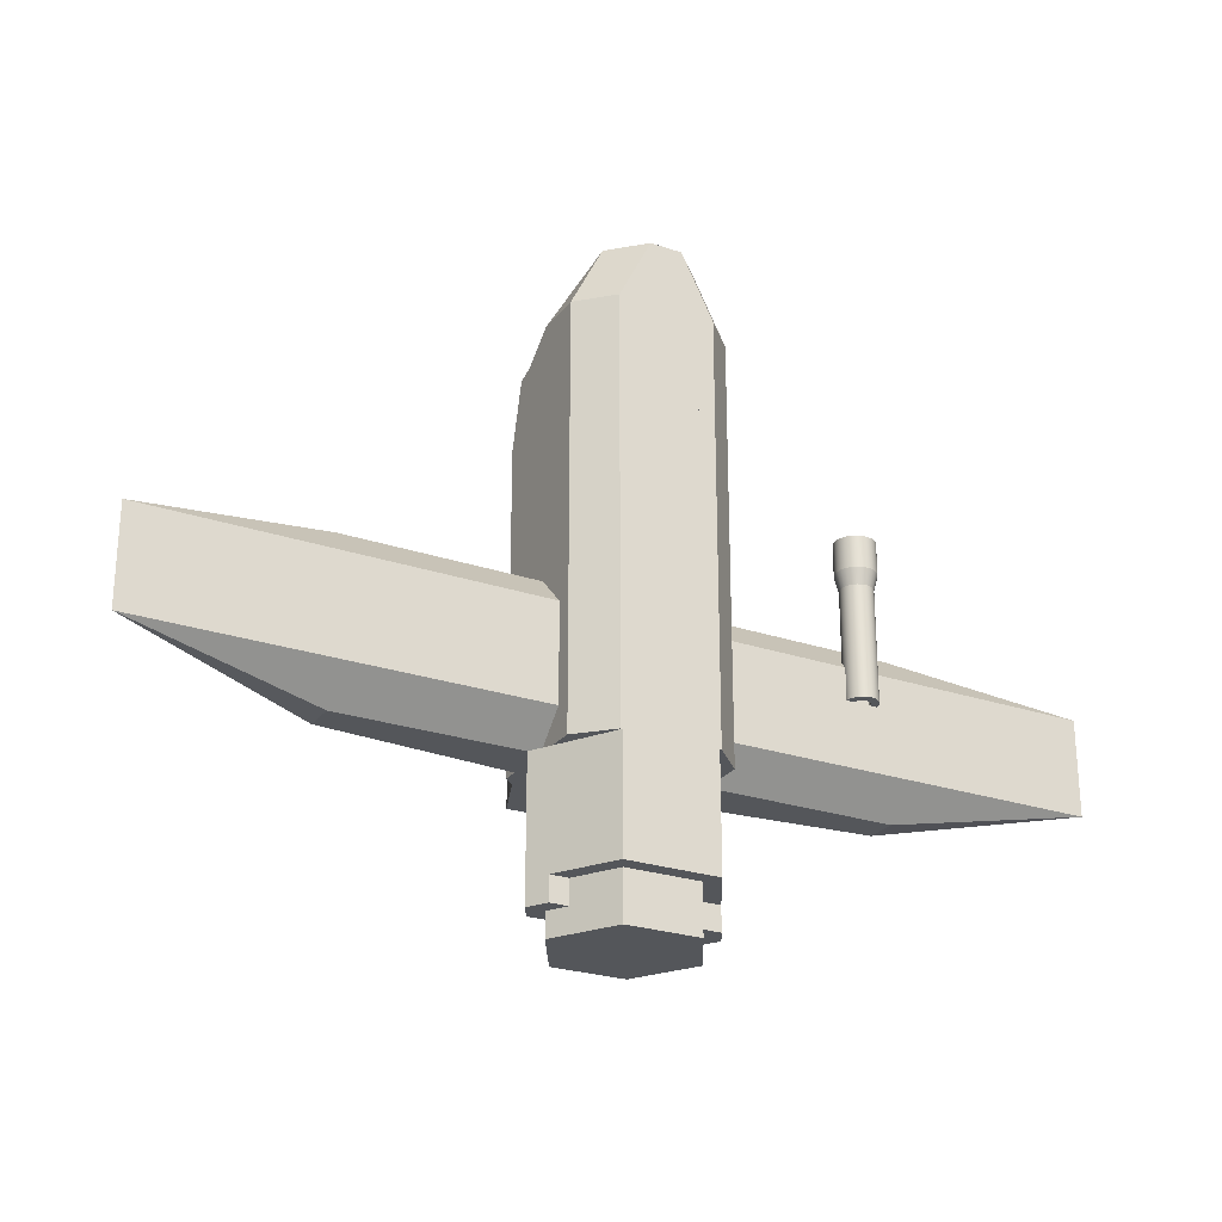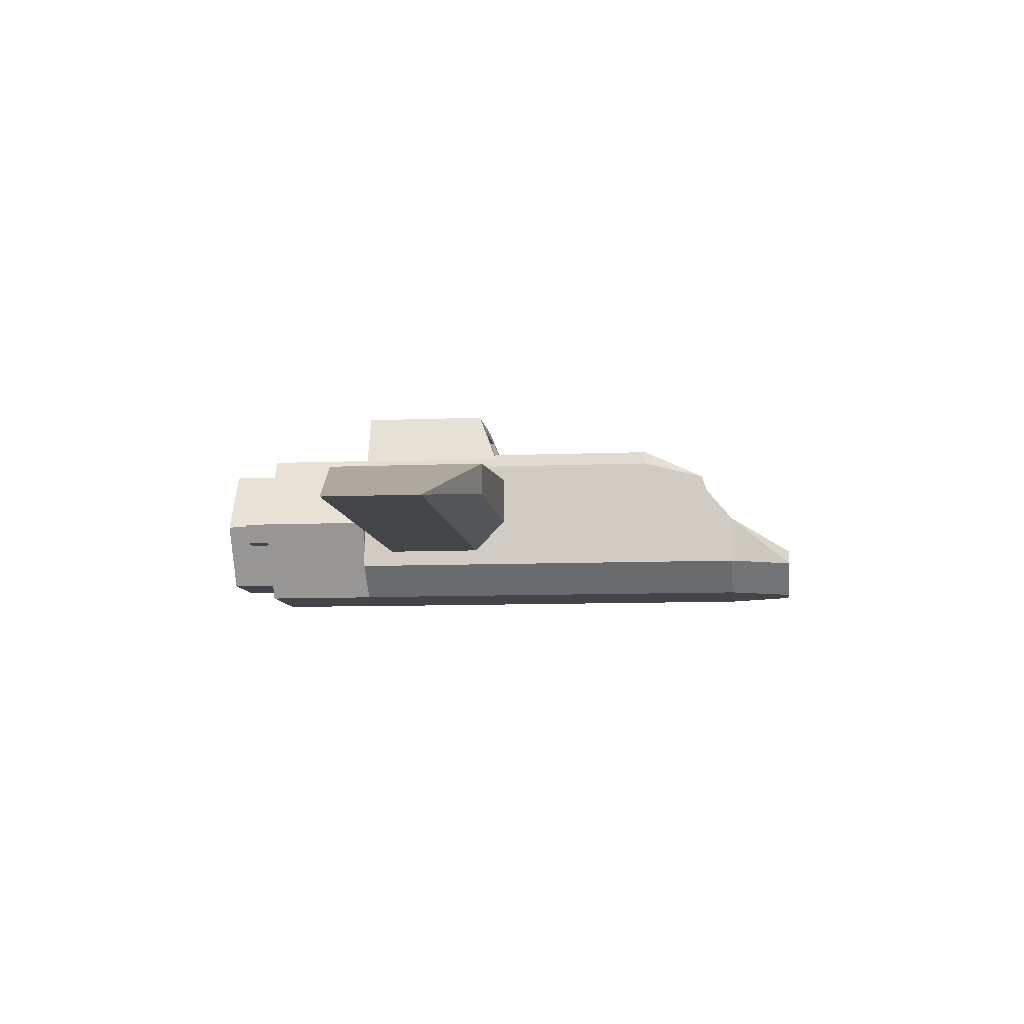
<metadata>
{"format":"obj","ext":"obj","renderer":"f3d","projection":"perspective","resolution":1024,"background":"white","views":[{"elev":-25.4,"azim":-28.6,"up":"+Z"},{"elev":-9.0,"azim":-83.4,"up":"+Y"}]}
</metadata>
<code>
g mergedBlocks
v -0.1 5.398e-17 1.5
v -0.3 0.2 1.5
v 0.1 3.61e-16 1.5
v 0.3 0.2 1.5
v 0.2 0.3 1.5
v -0.2 0.3 1.5
v -0.3 5.398e-17 0.5
v 0.3 3.61e-16 0.5
v -0.5 0.2 0.5
v 0.5 0.2 0.5
v -0.5 0.5 0.5
v 0.5 0.5 0.5
v 0.3 3.61e-16 1.1
v -0.3 5.398e-17 1.1
v -0.5 0.2 1.1
v -0.5 0.5 1.1
v 0.5 0.2 1.1
v 0.5 0.5 0.8167
v 0.5 0.5 1.1
v -0.5 0.5 0.8167
v -0.5 0.2 -0.5
v -0.5 0.5 -0.5
v 0.3 3.61e-16 -0.5
v -0.3 5.398e-17 -0.5
v 0.5 0.5 -0.5
v 0.5 0.2 -0.5
v -0.5 0.2 -1.5
v -0.5 0.5 -1.5
v 0.3 3.61e-16 -1.5
v -0.3 5.398e-17 -1.5
v 0.5 0.5 -1.5
v 0.5 0.2 -1.5
v -0.5 0.6 -1.5
v -0.5 0.6 -0.5
v -0.5 0.8 -1.5
v -0.5 0.8 -0.5
v -1.7 0.7 -0.5
v -2.9 0.3 -0.7
v -1.7 0.7 -1.5
v -2.9 0.3 -1.3
v -1.7 0.6 -1.5
v -1.7 0.6 -0.5
v 0.5 0.6 -0.5
v 0.5 0.6 -1.5
v 0.5 0.8 -0.5
v 0.5 0.8 -1.5
v 1.7 0.7 -1.5
v 2.9 0.3 -1.3
v 1.7 0.7 -0.5
v 2.9 0.3 -0.7
v 1.7 0.6 -0.5
v 1.7 0.6 -1.5
v -0.2887 5.64e-17 -1.5
v 0.2309 0.1 -1.5
v 0.2887 5.64e-17 -1.5
v 0.5774 0.5 -1.5
v -0.2309 0.1 -1.5
v 0.4619 0.5 -1.5
v 0.2309 0.9 -1.5
v 0.2887 1 -1.5
v -0.2887 1 -1.5
v -0.5774 0.5 -1.5
v -0.4619 0.5 -1.5
v -0.2309 0.9 -1.5
v 0.5774 0.5 -2.35
v 0.5052 0.375 -2.35
v 0.5052 0.375 -2.2
v 0.5052 0.375 -1.7
v 0.2887 9.249e-17 -1.7
v 0.2887 1 -1.7
v -0.2887 1 -1.7
v -0.2887 9.249e-17 -1.7
v 0.5052 0.625 -2.35
v 0.5052 0.625 -2.2
v 0.5052 0.625 -1.7
v -0.5774 0.5 -2.35
v -0.5052 0.625 -2.35
v -0.5052 0.625 -2.2
v -0.5052 0.625 -1.7
v -0.5052 0.375 -1.7
v -0.5052 0.375 -2.2
v -0.5052 0.375 -2.35
v 0.3897 0.375 -2.35
v 0.4619 0.5 -2.35
v 0.3897 0.625 -2.35
v 0.3897 0.375 -2.2
v 0.3897 0.625 -2.2
v -0.3897 0.375 -2.35
v -0.4619 0.5 -2.35
v -0.3897 0.625 -2.35
v -0.3897 0.375 -2.2
v -0.3897 0.625 -2.2
v -0.38 1.1 -1.5
v 0.38 1.1 -1.5
v -0.3 1.3 -1.5
v 0.3 1.3 -1.5
v 0.3 1.3 -0.7
v -0.3 1.3 -0.7
v 0.46 0.9 -0.54
v 0.3533 0.9 -0.54
v 0.2305 1.207 -0.6629
v -0.2305 1.207 -0.6629
v -0.46 0.9 -0.54
v -0.3533 0.9 -0.54
v -0.2305 1.207 -0.7629
v -0.3533 0.9 -0.7014
v 0.2305 1.207 -0.7629
v 0.3533 0.9 -0.7014
v 0.38 1.1 -1.06
v -0.38 1.1 -1.06
v 0.5 0.8 0.9
v -0.5 0.8 0.9
v 0.4 1 0.5
v -0.4 1 0.5
v 0.5 0.9 0.5
v -0.5 0.9 0.5
v 0.5 0.7 0.8167
v 0.5 0.7 0.9333
v -0.5 0.7 0.8167
v -0.5 0.7 0.9333
v -0.5 0.9 -0.5
v 0.5 0.9 -0.5
v -0.4 1 -0.5
v 0.4 1 -0.5
v -0.5 0.9 -1.5
v 0.5 0.9 -1.5
v -0.4 1 -1.5
v 0.4 1 -1.5
v -0.5 0.3 -0.7
v -0.5 0.3 -1.3
v -2.18 0.3 -0.7
v -2.18 0.3 -1.3
v -0.5 0.5 -0.5
v -0.5 0.5 -1.5
v -1.7 0.5 -0.5
v -1.7 0.5 -1.5
v 0.5 0.3 -1.3
v 0.5 0.3 -0.7
v 2.18 0.3 -1.3
v 2.18 0.3 -0.7
v 0.5 0.5 -1.5
v 0.5 0.5 -0.5
v 1.7 0.5 -1.5
v 1.7 0.5 -0.5
v 0.2887 1 -2.2
v -0.2887 1 -2.2
v -0.2887 1.827e-16 -2.2
v 0.2887 1.827e-16 -2.2
v -0.1732 0.2 -1.5
v 0.1732 0.2 -1.5
v 0.3464 0.5 -1.5
v 0.1732 0.8 -1.5
v -0.3464 0.5 -1.5
v -0.1732 0.8 -1.5
v -0.2309 0.1 -2.2
v 0.2309 0.1 -2.2
v -0.2309 0.9 -2.2
v 0.2309 0.9 -2.2
v -0.1732 0.2 -2.5
v 0.1732 0.2 -2.5
v -0.3464 0.5 -2.5
v 0.3464 0.5 -2.5
v 0.1732 0.8 -2.5
v -0.1732 0.8 -2.5
v 0.5 0.8 -0.5
v 0.5 0.8 -1.5
v -0.5 0.8 -0.5
v -0.5 0.8 -1.5
v 0.1212 0.29 -1.6
v -0.1212 0.29 -1.6
v 0.2425 0.5 -1.6
v -0.2425 0.5 -1.6
v 0.1212 0.71 -1.6
v -0.1212 0.71 -1.6
v -0.2309 0.1 -2.5
v -0.4619 0.5 -2.5
v -0.2309 0.9 -2.5
v 0.2309 0.1 -2.5
v 0.4619 0.5 -2.5
v 0.2309 0.9 -2.5
v 0.3533 0.9 -0.8629
v -0.3533 0.9 -0.8629
v -0.2305 1.207 -0.8629
v 0.2305 1.207 -0.8629
v 1.4 0.2 -0.9
v 1.426 0.2034 -0.9
v 1.374 0.2034 -0.9
v 1.35 0.2134 -0.9
v 1.45 0.2134 -0.9
v 1.329 0.2293 -0.9
v 1.471 0.2293 -0.9
v 1.313 0.25 -0.9
v 1.4 0.25 -0.9
v 1.387 0.2517 -0.9
v 1.303 0.2741 -0.9
v 1.375 0.2567 -0.9
v 1.365 0.2646 -0.9
v 1.357 0.275 -0.9
v 1.3 0.3 -0.9
v 1.352 0.2871 -0.9
v 1.35 0.3 -0.9
v 1.352 0.3129 -0.9
v 1.303 0.3259 -0.9
v 1.357 0.325 -0.9
v 1.365 0.3354 -0.9
v 1.313 0.35 -0.9
v 1.375 0.3433 -0.9
v 1.387 0.3483 -0.9
v 1.4 0.35 -0.9
v 1.329 0.3707 -0.9
v 1.471 0.3707 -0.9
v 1.487 0.35 -0.9
v 1.413 0.3483 -0.9
v 1.425 0.3433 -0.9
v 1.435 0.3354 -0.9
v 1.497 0.3259 -0.9
v 1.443 0.325 -0.9
v 1.448 0.3129 -0.9
v 1.45 0.3 -0.9
v 1.5 0.3 -0.9
v 1.448 0.2871 -0.9
v 1.443 0.275 -0.9
v 1.497 0.2741 -0.9
v 1.435 0.2646 -0.9
v 1.425 0.2567 -0.9
v 1.413 0.2517 -0.9
v 1.487 0.25 -0.9
v 1.35 0.3866 -0.9
v 1.45 0.3866 -0.9
v 1.374 0.3966 -0.9
v 1.426 0.3966 -0.9
v 1.4 0.4 -0.9
v 1.5 0.3 -0.207
v 1.497 0.2741 -0.207
v 1.497 0.3259 -0.207
v 1.487 0.35 -0.207
v 1.471 0.3707 -0.207
v 1.45 0.3866 -0.207
v 1.426 0.3966 -0.207
v 1.4 0.4 -0.207
v 1.374 0.3966 -0.207
v 1.35 0.3866 -0.207
v 1.329 0.3707 -0.207
v 1.313 0.35 -0.207
v 1.303 0.3259 -0.207
v 1.3 0.3 -0.207
v 1.303 0.2741 -0.207
v 1.313 0.25 -0.207
v 1.329 0.2293 -0.207
v 1.35 0.2134 -0.207
v 1.374 0.2034 -0.207
v 1.4 0.2 -0.207
v 1.426 0.2034 -0.207
v 1.45 0.2134 -0.207
v 1.471 0.2293 -0.207
v 1.487 0.25 -0.207
v 1.4 0.35 -0.207
v 1.387 0.3483 -0.207
v 1.413 0.3483 -0.207
v 1.425 0.3433 -0.207
v 1.435 0.3354 -0.207
v 1.443 0.325 -0.207
v 1.448 0.3129 -0.207
v 1.45 0.3 -0.207
v 1.448 0.2871 -0.207
v 1.443 0.275 -0.207
v 1.435 0.2646 -0.207
v 1.425 0.2567 -0.207
v 1.413 0.2517 -0.207
v 1.4 0.25 -0.207
v 1.387 0.2517 -0.207
v 1.375 0.2567 -0.207
v 1.365 0.2646 -0.207
v 1.357 0.275 -0.207
v 1.352 0.2871 -0.207
v 1.35 0.3 -0.207
v 1.352 0.3129 -0.207
v 1.357 0.325 -0.207
v 1.365 0.3354 -0.207
v 1.375 0.3433 -0.207
v 1.508 0.2375 -0.108
v 1.488 0.2116 -0.108
v 1.525 0.3 -0.108
v 1.521 0.2676 -0.108
v 1.416 0.3604 -0.108
v 1.4 0.3625 -0.108
v 1.292 0.3625 -0.108
v 1.312 0.3884 -0.108
v 1.431 0.3541 -0.108
v 1.384 0.3604 -0.108
v 1.462 0.4083 -0.108
v 1.432 0.4207 -0.108
v 1.275 0.3 -0.108
v 1.279 0.3324 -0.108
v 1.508 0.3625 -0.108
v 1.521 0.3324 -0.108
v 1.488 0.3884 -0.108
v 1.462 0.1917 -0.108
v 1.432 0.1793 -0.108
v 1.4 0.425 -0.108
v 1.368 0.4207 -0.108
v 1.312 0.2116 -0.108
v 1.292 0.2375 -0.108
v 1.4 0.175 -0.108
v 1.368 0.1793 -0.108
v 1.279 0.2676 -0.108
v 1.444 0.3442 -0.108
v 1.337 0.4083 -0.108
v 1.337 0.1917 -0.108
v 1.46 0.3162 -0.108
v 1.454 0.3312 -0.108
v 1.462 0.3 -0.108
v 1.454 0.2687 -0.108
v 1.46 0.2838 -0.108
v 1.444 0.2558 -0.108
v 1.431 0.2459 -0.108
v 1.416 0.2396 -0.108
v 1.337 0.3 -0.108
v 1.34 0.2838 -0.108
v 1.356 0.3442 -0.108
v 1.346 0.3312 -0.108
v 1.369 0.3541 -0.108
v 1.369 0.2459 -0.108
v 1.356 0.2558 -0.108
v 1.346 0.2687 -0.108
v 1.384 0.2396 -0.108
v 1.4 0.2375 -0.108
v 1.34 0.3162 -0.108
v 1.4 0.175 0.09
v 1.368 0.1793 0.09
v 1.432 0.1793 0.09
v 1.462 0.1917 0.09
v 1.337 0.1917 0.09
v 1.488 0.2116 0.09
v 1.312 0.2116 0.09
v 1.508 0.2375 0.09
v 1.4 0.2375 0.09
v 1.416 0.2396 0.09
v 1.521 0.2676 0.09
v 1.431 0.2459 0.09
v 1.444 0.2558 0.09
v 1.454 0.2687 0.09
v 1.525 0.3 0.09
v 1.46 0.2838 0.09
v 1.462 0.3 0.09
v 1.521 0.3324 0.09
v 1.46 0.3162 0.09
v 1.454 0.3312 0.09
v 1.444 0.3442 0.09
v 1.508 0.3625 0.09
v 1.431 0.3541 0.09
v 1.416 0.3604 0.09
v 1.4 0.3625 0.09
v 1.488 0.3884 0.09
v 1.312 0.3884 0.09
v 1.337 0.4083 0.09
v 1.462 0.4083 0.09
v 1.368 0.4207 0.09
v 1.432 0.4207 0.09
v 1.4 0.425 0.09
v 1.292 0.3625 0.09
v 1.384 0.3604 0.09
v 1.369 0.3541 0.09
v 1.356 0.3442 0.09
v 1.279 0.3324 0.09
v 1.346 0.3312 0.09
v 1.34 0.3162 0.09
v 1.275 0.3 0.09
v 1.337 0.3 0.09
v 1.34 0.2838 0.09
v 1.346 0.2687 0.09
v 1.279 0.2676 0.09
v 1.356 0.2558 0.09
v 1.369 0.2459 0.09
v 1.384 0.2396 0.09
v 1.292 0.2375 0.09
f 3 2 1
f 2 3 4
f 2 4 5
f 2 5 6
f 9 8 7
f 8 9 10
f 10 9 11
f 10 11 12
f 3 8 13
f 8 3 7
f 7 3 1
f 7 1 14
f 14 9 7
f 9 14 15
f 2 16 15
f 13 10 17
f 10 13 8
f 18 10 12
f 10 18 17
f 17 18 19
f 4 17 19
f 4 13 17
f 13 4 3
f 1 15 14
f 15 1 2
f 15 11 9
f 11 15 20
f 20 15 16
f 9 22 21
f 22 9 11
f 7 23 8
f 23 7 24
f 12 26 25
f 26 12 10
f 21 23 24
f 23 21 26
f 26 21 22
f 26 22 25
f 8 26 10
f 26 8 23
f 9 24 7
f 24 9 21
f 8 9 7
f 9 8 10
f 9 10 12
f 9 12 11
f 21 28 27
f 28 21 22
f 24 29 23
f 29 24 30
f 25 32 31
f 32 25 26
f 27 29 30
f 29 27 32
f 32 27 28
f 32 28 31
f 23 32 26
f 32 23 29
f 21 30 24
f 30 21 27
f 23 21 24
f 21 23 26
f 21 26 25
f 21 25 22
f 35 34 33
f 34 35 36
f 39 38 37
f 38 39 40
f 35 37 36
f 37 35 39
f 40 39 41
f 41 35 33
f 35 41 39
f 37 34 36
f 34 37 42
f 38 42 37
f 45 44 43
f 44 45 46
f 49 48 47
f 48 49 50
f 45 47 46
f 47 45 49
f 50 49 51
f 51 45 43
f 45 51 49
f 47 44 46
f 44 47 52
f 48 52 47
f 55 54 53
f 54 55 56
f 53 54 57
f 54 56 58
f 58 56 59
f 59 56 60
f 59 60 61
f 57 62 53
f 62 57 63
f 62 63 61
f 61 63 64
f 61 64 59
f 56 66 65
f 66 56 67
f 67 56 68
f 68 56 69
f 69 56 55
f 71 60 70
f 60 71 61
f 53 69 55
f 69 53 72
f 74 65 73
f 65 74 56
f 56 74 75
f 56 75 70
f 56 70 60
f 62 77 76
f 77 62 78
f 78 62 79
f 79 62 71
f 71 62 61
f 53 80 72
f 62 80 53
f 62 81 80
f 76 81 62
f 81 76 82
f 83 65 66
f 65 83 84
f 65 84 85
f 65 85 73
f 86 66 67
f 66 86 83
f 85 74 73
f 74 85 87
f 76 88 82
f 88 76 89
f 89 76 77
f 89 77 90
f 81 88 91
f 88 81 82
f 77 92 90
f 92 77 78
f 95 94 93
f 94 95 96
f 95 97 96
f 97 95 98
f 97 100 99
f 100 97 101
f 101 97 102
f 98 102 97
f 103 102 98
f 102 103 104
f 102 106 105
f 106 102 104
f 108 101 107
f 101 108 100
f 102 107 101
f 107 102 105
f 97 94 96
f 94 97 109
f 109 97 99
f 110 95 93
f 95 110 98
f 98 110 103
f 113 112 111
f 112 113 114
f 111 115 113
f 112 114 116
f 111 12 115
f 12 111 117
f 117 111 118
f 18 12 117
f 16 5 19
f 5 16 6
f 16 2 6
f 116 12 11
f 12 116 115
f 115 116 114
f 115 114 113
f 19 5 4
f 20 116 11
f 116 20 119
f 116 119 112
f 112 119 120
f 111 120 118
f 120 111 112
f 121 25 22
f 25 121 122
f 122 121 123
f 122 123 124
f 115 11 12
f 11 115 116
f 116 115 113
f 116 113 114
f 113 122 124
f 122 113 115
f 123 113 124
f 113 123 114
f 116 123 121
f 123 116 114
f 115 25 122
f 25 115 12
f 11 121 22
f 121 11 116
f 125 31 28
f 31 125 126
f 126 125 127
f 126 127 128
f 122 22 25
f 22 122 121
f 121 122 124
f 121 124 123
f 124 126 128
f 126 124 122
f 127 124 128
f 124 127 123
f 121 127 125
f 127 121 123
f 122 31 126
f 31 122 25
f 22 125 28
f 125 22 121
f 131 130 129
f 130 131 132
f 130 133 129
f 133 130 134
f 133 134 33
f 133 33 34
f 38 132 131
f 132 38 40
f 135 129 133
f 129 135 131
f 131 135 38
f 38 135 42
f 34 135 133
f 135 34 42
f 132 134 130
f 134 132 136
f 136 132 40
f 136 33 134
f 33 136 41
f 40 41 136
f 139 138 137
f 138 139 140
f 138 141 137
f 141 138 142
f 141 142 43
f 141 43 44
f 48 140 139
f 140 48 50
f 143 137 141
f 137 143 139
f 139 143 48
f 48 143 52
f 44 143 141
f 143 44 52
f 140 142 138
f 142 140 144
f 144 140 50
f 144 43 142
f 43 144 51
f 50 51 144
f 70 74 145
f 74 70 75
f 146 70 145
f 70 146 71
f 79 146 78
f 146 79 71
f 72 81 147
f 81 72 80
f 72 148 69
f 148 72 147
f 54 150 149
f 150 54 58
f 150 58 151
f 151 58 59
f 151 59 152
f 152 59 64
f 57 149 63
f 149 57 54
f 63 149 153
f 63 153 64
f 64 153 154
f 64 154 152
f 68 148 67
f 148 68 69
f 147 155 148
f 155 147 81
f 148 155 156
f 155 81 91
f 156 67 148
f 67 156 86
f 146 92 78
f 92 146 157
f 157 146 158
f 87 145 74
f 145 87 158
f 145 158 146
f 161 160 159
f 160 161 162
f 162 161 163
f 163 161 164
f 167 166 165
f 166 167 168
f 93 166 168
f 166 93 94
f 99 167 165
f 167 99 104
f 104 99 100
f 103 167 104
f 167 93 168
f 93 167 110
f 110 167 103
f 109 166 94
f 166 109 165
f 165 109 99
f 106 100 108
f 100 106 104
f 16 119 20
f 119 16 120
f 118 16 19
f 16 118 120
f 118 18 117
f 18 118 19
f 171 170 169
f 170 171 172
f 172 171 173
f 172 173 174
f 152 171 151
f 171 152 173
f 154 173 152
f 173 154 174
f 174 153 172
f 153 174 154
f 170 153 149
f 153 170 172
f 151 169 150
f 169 151 171
f 169 149 150
f 149 169 170
f 176 159 175
f 159 176 161
f 161 176 164
f 164 176 177
f 164 177 163
f 160 175 159
f 160 178 175
f 178 160 179
f 179 160 162
f 179 162 163
f 179 163 180
f 180 163 177
f 177 158 180
f 158 177 157
f 158 179 180
f 179 158 85
f 85 158 87
f 84 179 85
f 84 178 179
f 178 84 83
f 178 83 156
f 156 83 86
f 155 178 156
f 178 155 175
f 155 176 175
f 176 155 88
f 88 155 91
f 89 176 88
f 89 177 176
f 177 89 90
f 177 90 157
f 157 90 92
f 182 108 181
f 108 182 106
f 181 183 182
f 183 181 184
f 105 182 183
f 182 105 106
f 105 184 107
f 184 105 183
f 108 184 181
f 184 108 107
f 187 186 185
f 186 187 188
f 186 188 189
f 189 188 190
f 189 190 191
f 191 190 192
f 191 192 193
f 193 192 194
f 194 192 195
f 194 195 196
f 196 195 197
f 197 195 198
f 198 195 199
f 198 199 200
f 200 199 201
f 201 199 202
f 202 199 203
f 202 203 204
f 204 203 205
f 205 203 206
f 205 206 207
f 207 206 208
f 208 206 209
f 209 206 210
f 211 209 210
f 212 209 211
f 212 213 209
f 212 214 213
f 212 215 214
f 216 215 212
f 216 217 215
f 216 218 217
f 216 219 218
f 220 219 216
f 220 221 219
f 220 222 221
f 223 222 220
f 223 224 222
f 223 225 224
f 223 226 225
f 227 226 223
f 227 193 226
f 193 227 191
f 211 210 228
f 211 228 229
f 229 228 230
f 229 230 231
f 231 230 232
f 233 223 220
f 223 233 234
f 235 220 216
f 220 235 233
f 236 216 212
f 216 236 235
f 237 212 211
f 212 237 236
f 229 237 211
f 237 229 238
f 231 238 229
f 238 231 239
f 232 239 231
f 239 232 240
f 230 240 232
f 240 230 241
f 228 241 230
f 241 228 242
f 210 242 228
f 242 210 243
f 244 210 206
f 210 244 243
f 245 206 203
f 206 245 244
f 246 203 199
f 203 246 245
f 247 199 195
f 199 247 246
f 248 195 192
f 195 248 247
f 249 192 190
f 192 249 248
f 249 188 250
f 188 249 190
f 250 187 251
f 187 250 188
f 251 185 252
f 185 251 187
f 252 186 253
f 186 252 185
f 253 189 254
f 189 253 186
f 254 191 255
f 191 254 189
f 256 191 227
f 191 256 255
f 234 227 223
f 227 234 256
f 258 209 257
f 209 258 208
f 257 213 259
f 213 257 209
f 259 214 260
f 214 259 213
f 260 215 261
f 215 260 214
f 262 215 217
f 215 262 261
f 263 217 218
f 217 263 262
f 264 218 219
f 218 264 263
f 265 219 221
f 219 265 264
f 266 221 222
f 221 266 265
f 267 222 224
f 222 267 266
f 225 267 224
f 267 225 268
f 226 268 225
f 268 226 269
f 193 269 226
f 269 193 270
f 194 270 193
f 270 194 271
f 196 271 194
f 271 196 272
f 197 272 196
f 272 197 273
f 274 197 198
f 197 274 273
f 275 198 200
f 198 275 274
f 276 200 201
f 200 276 275
f 277 201 202
f 201 277 276
f 278 202 204
f 202 278 277
f 279 204 205
f 204 279 278
f 279 207 280
f 207 279 205
f 280 208 258
f 208 280 207
f 281 255 256
f 255 281 282
f 283 234 233
f 234 283 284
f 286 259 285
f 259 286 257
f 287 243 244
f 243 287 288
f 285 260 289
f 260 285 259
f 290 257 286
f 257 290 258
f 238 292 291
f 292 238 239
f 293 245 246
f 245 293 294
f 295 235 236
f 235 295 296
f 237 291 297
f 291 237 238
f 299 254 298
f 254 299 253
f 241 300 240
f 300 241 301
f 302 248 249
f 248 302 303
f 305 252 304
f 252 305 251
f 303 247 248
f 247 303 306
f 284 256 234
f 256 284 281
f 289 261 307
f 261 289 260
f 304 253 299
f 253 304 252
f 239 300 292
f 300 239 240
f 294 244 245
f 244 294 287
f 297 236 237
f 236 297 295
f 243 308 242
f 308 243 288
f 296 233 235
f 233 296 283
f 242 301 241
f 301 242 308
f 306 246 247
f 246 306 293
f 309 249 250
f 249 309 302
f 305 250 251
f 250 305 309
f 298 255 282
f 255 298 254
f 310 262 263
f 262 310 311
f 312 263 264
f 263 312 310
f 311 261 262
f 261 311 307
f 313 265 266
f 265 313 314
f 314 264 265
f 264 314 312
f 315 266 267
f 266 315 313
f 267 316 315
f 316 267 268
f 268 317 316
f 317 268 269
f 318 275 276
f 275 318 319
f 320 278 279
f 278 320 321
f 290 280 258
f 280 290 322
f 273 323 272
f 323 273 324
f 319 274 275
f 274 319 325
f 272 326 271
f 326 272 323
f 269 327 317
f 327 269 270
f 322 279 280
f 279 322 320
f 321 277 278
f 277 321 328
f 325 273 274
f 273 325 324
f 271 327 270
f 327 271 326
f 328 276 277
f 276 328 318
f 331 330 329
f 330 331 332
f 330 332 333
f 333 332 334
f 333 334 335
f 335 334 336
f 335 336 337
f 337 336 338
f 338 336 339
f 338 339 340
f 340 339 341
f 341 339 342
f 342 339 343
f 342 343 344
f 344 343 345
f 345 343 346
f 345 346 347
f 347 346 348
f 348 346 349
f 349 346 350
f 349 350 351
f 351 350 352
f 352 350 353
f 353 350 354
f 353 354 355
f 355 354 356
f 356 354 357
f 356 357 358
f 358 357 359
f 358 359 360
f 361 353 355
f 361 362 353
f 361 363 362
f 361 364 363
f 365 364 361
f 365 366 364
f 365 367 366
f 368 367 365
f 368 369 367
f 368 370 369
f 368 371 370
f 372 371 368
f 372 373 371
f 372 374 373
f 372 375 374
f 376 375 372
f 376 337 375
f 337 376 335
f 343 284 283
f 284 343 339
f 346 283 296
f 283 346 343
f 350 296 295
f 296 350 346
f 354 295 297
f 295 354 350
f 291 354 297
f 354 291 357
f 292 357 291
f 357 292 359
f 300 359 292
f 359 300 360
f 301 360 300
f 360 301 358
f 308 358 301
f 358 308 356
f 288 356 308
f 356 288 355
f 361 288 287
f 288 361 355
f 365 287 294
f 287 365 361
f 368 294 293
f 294 368 365
f 372 293 306
f 293 372 368
f 376 306 303
f 306 376 372
f 335 303 302
f 303 335 376
f 335 309 333
f 309 335 302
f 333 305 330
f 305 333 309
f 330 304 329
f 304 330 305
f 329 299 331
f 299 329 304
f 331 298 332
f 298 331 299
f 332 282 334
f 282 332 298
f 336 282 281
f 282 336 334
f 339 281 284
f 281 339 336
f 362 286 353
f 286 362 290
f 353 285 352
f 285 353 286
f 352 289 351
f 289 352 285
f 351 307 349
f 307 351 289
f 348 307 311
f 307 348 349
f 347 311 310
f 311 347 348
f 345 310 312
f 310 345 347
f 344 312 314
f 312 344 345
f 342 314 313
f 314 342 344
f 341 313 315
f 313 341 342
f 316 341 315
f 341 316 340
f 317 340 316
f 340 317 338
f 327 338 317
f 338 327 337
f 326 337 327
f 337 326 375
f 323 375 326
f 375 323 374
f 324 374 323
f 374 324 373
f 371 324 325
f 324 371 373
f 370 325 319
f 325 370 371
f 369 319 318
f 319 369 370
f 367 318 328
f 318 367 369
f 366 328 321
f 328 366 367
f 364 321 320
f 321 364 366
f 364 322 363
f 322 364 320
f 363 290 362
f 290 363 322

</code>
